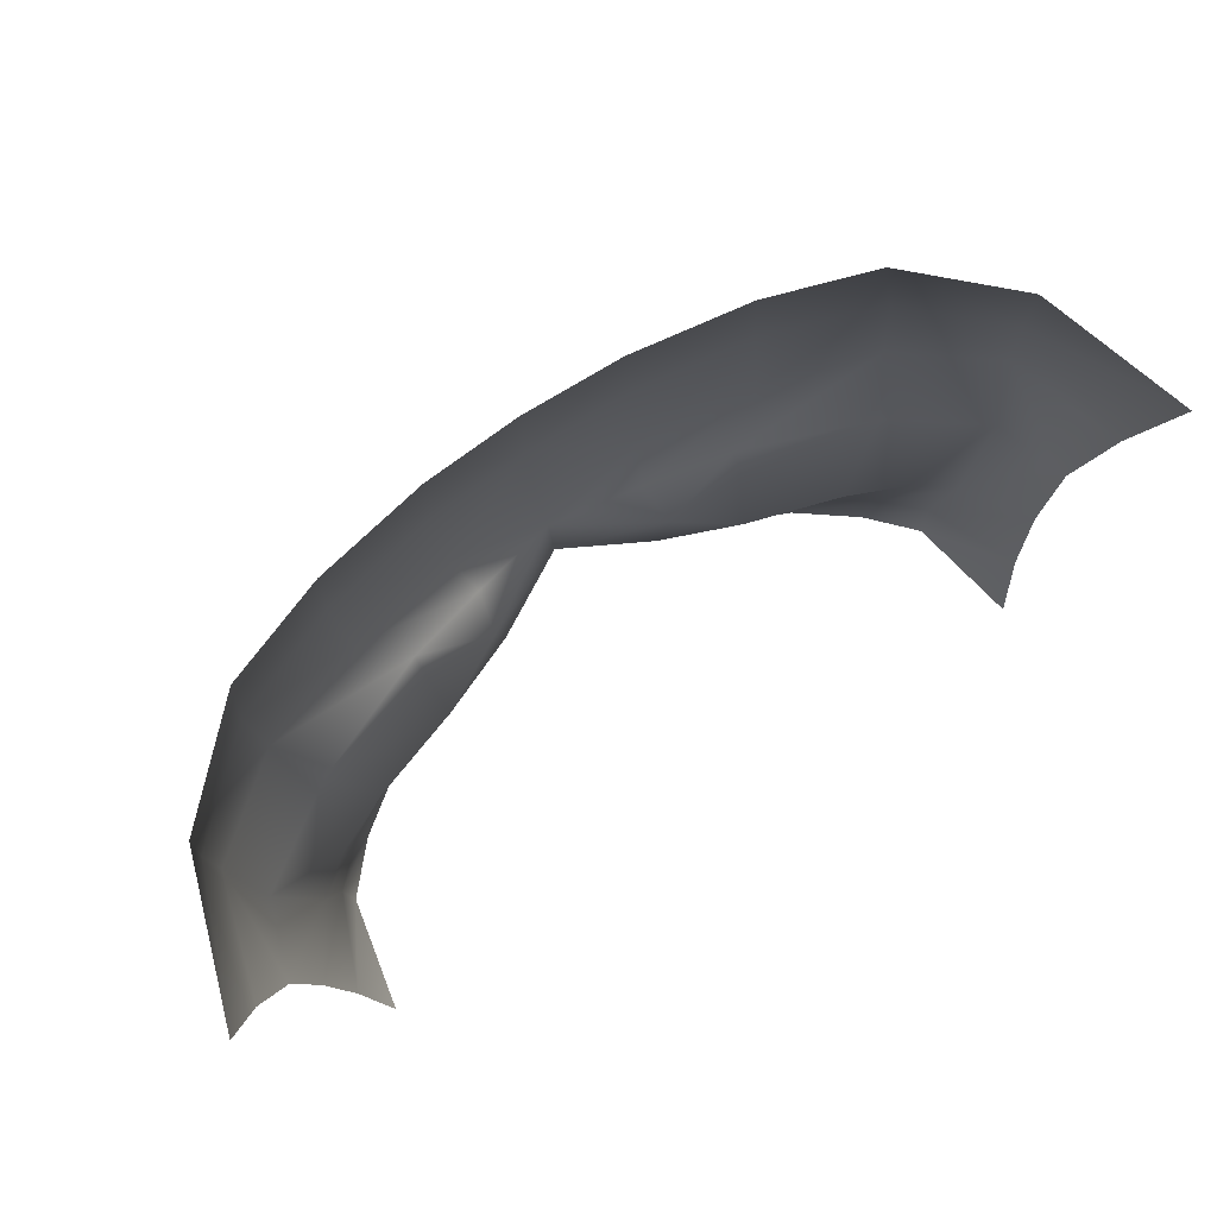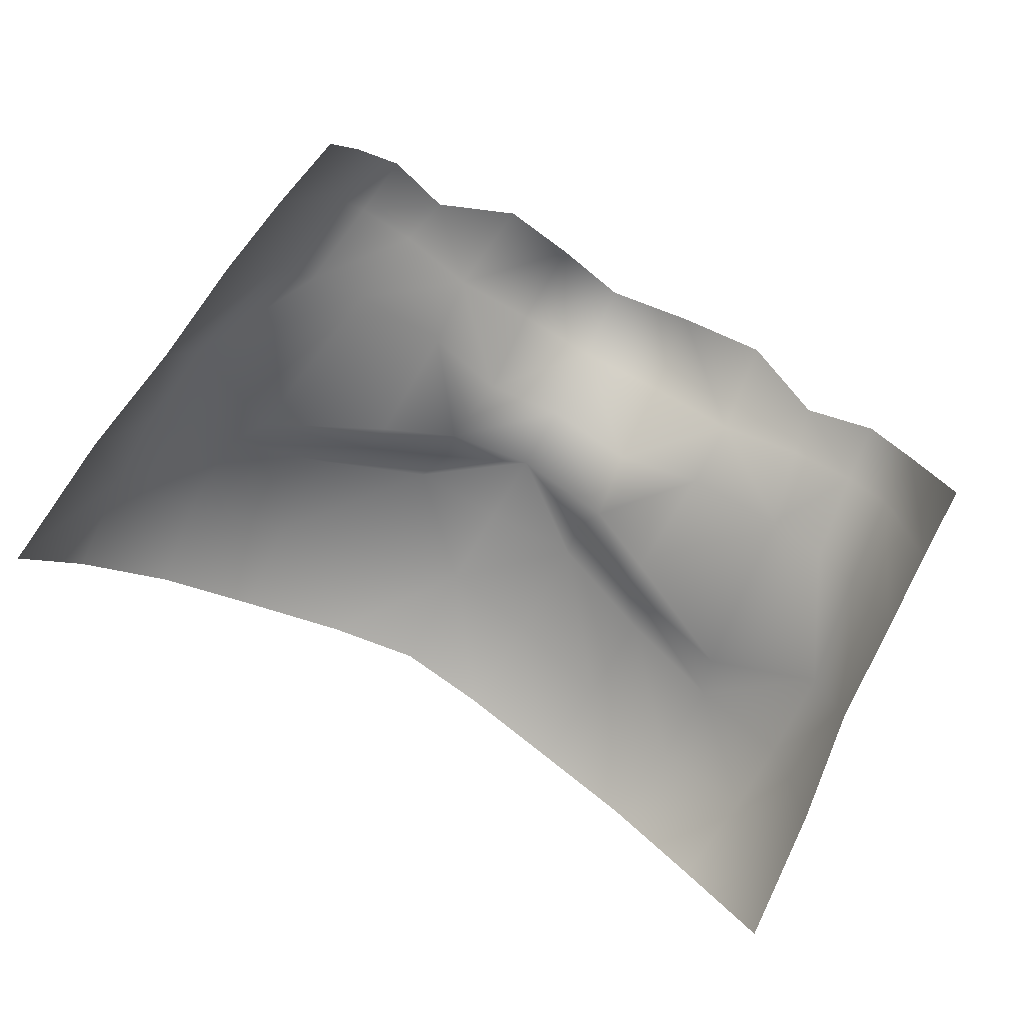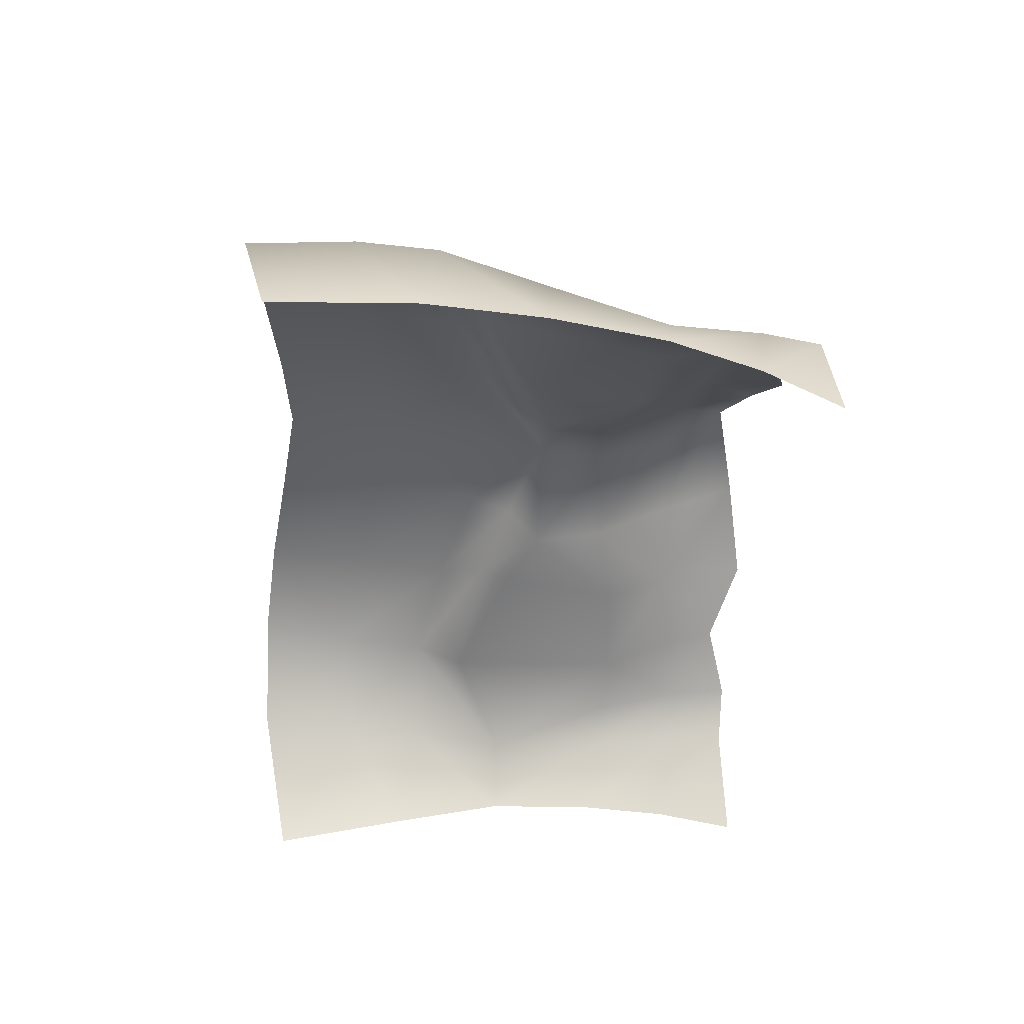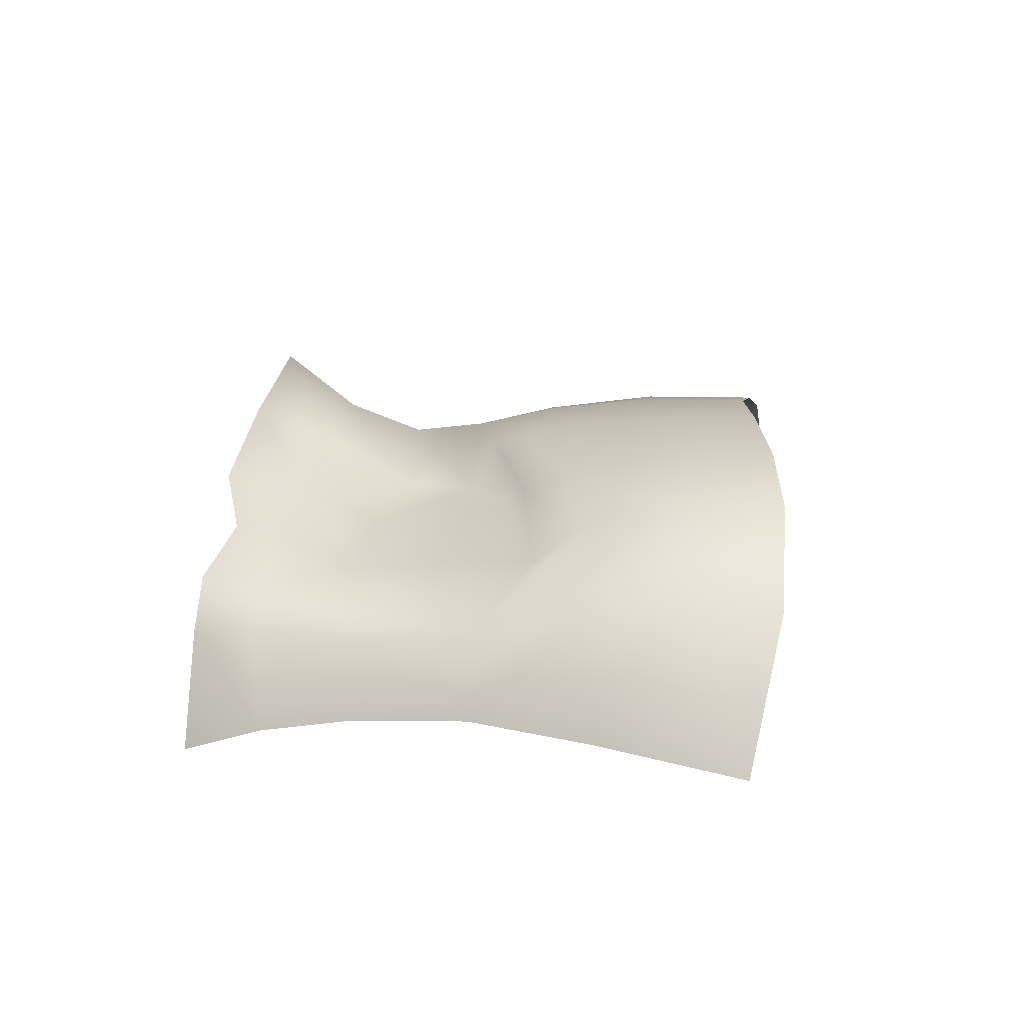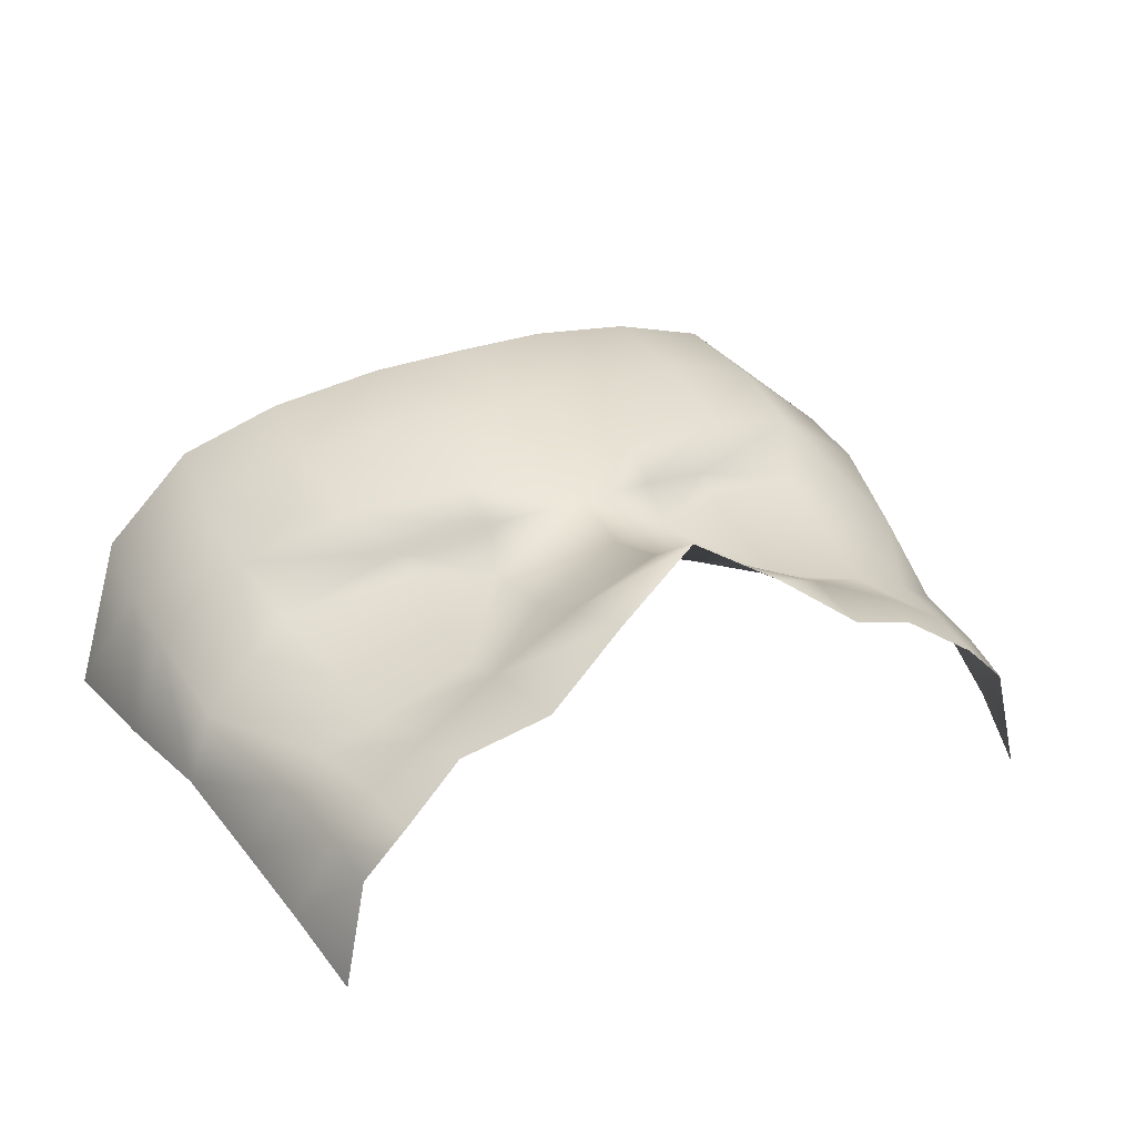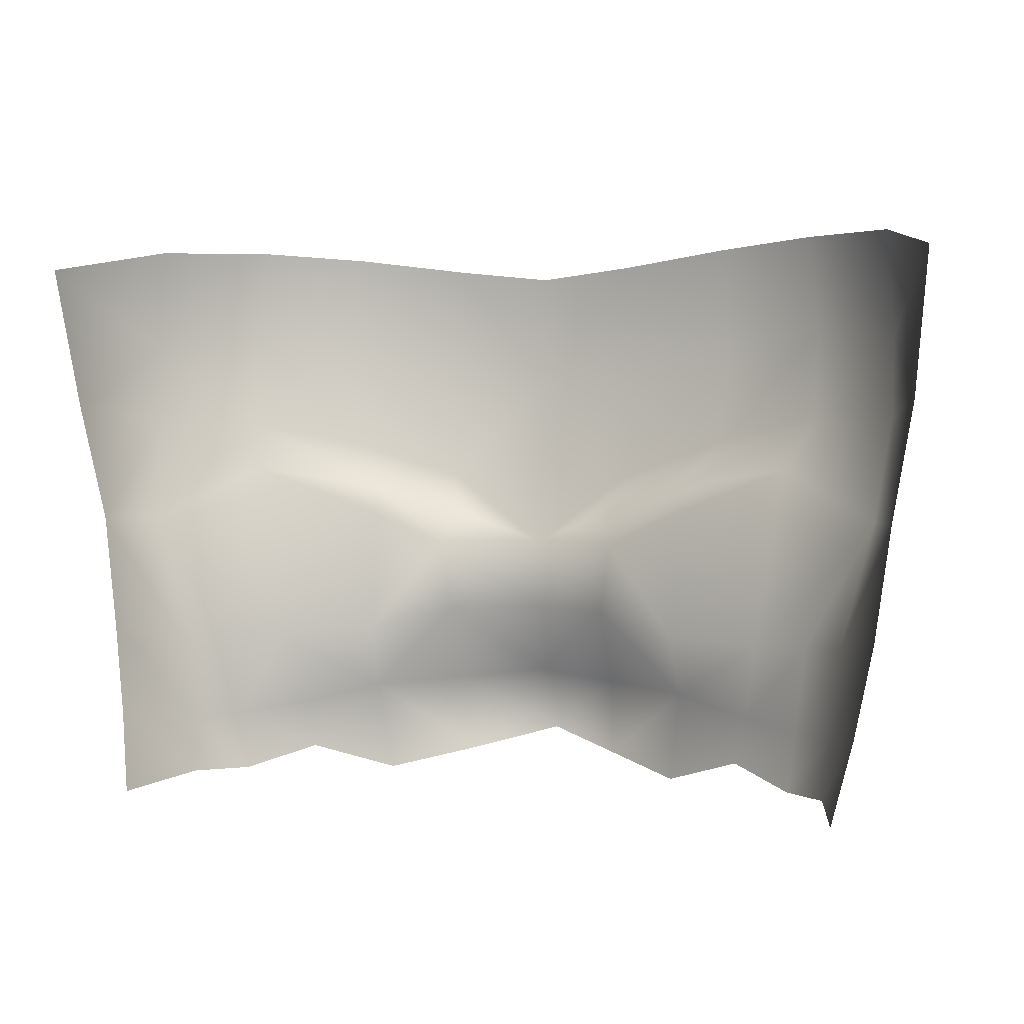
<metadata>
{"format":"obj","ext":"obj","renderer":"f3d","projection":"perspective","resolution":1024,"background":"white","views":[{"elev":79.1,"azim":146.7,"up":"+Y"},{"elev":-73.1,"azim":-29.2,"up":"+Z"},{"elev":-41.4,"azim":-93.9,"up":"+Z"},{"elev":10.1,"azim":94.9,"up":"+Z"},{"elev":33.6,"azim":-26.4,"up":"+Z"},{"elev":1.4,"azim":-162.8,"up":"+Y"}]}
</metadata>
<code>
g facial_eye_geo
v -0.0912 1.4 0.07777
v -0.08107 1.383 0.09811
v -0.08693 1.382 0.07146
v -0.08215 1.397 0.09974
v -0.09517 1.422 0.08174
v -0.07096 1.383 0.109
v -0.08533 1.419 0.09751
v -0.0988 1.449 0.08329
v -0.07289 1.397 0.1083
v -0.05628 1.388 0.1185
v -0.0927 1.449 0.1008
v -0.076 1.419 0.1045
v -0.05917 1.4 0.117
v -0.04083 1.404 0.1248
v -0.03779 1.382 0.128
v -0.0191 1.386 0.1425
v -0.0627 1.418 0.1105
v -0.09594 1.473 0.1074
v -0.1041 1.477 0.08016
v -0.09624 1.493 0.1085
v -0.1078 1.511 0.07417
v -0.09439 1.518 0.108
v -0.07298 1.519 0.128
v -0.07505 1.473 0.1232
v -0.07586 1.496 0.1263
v -0.04915 1.517 0.1366
v -0.06934 1.461 0.1137
v -0.05057 1.492 0.1363
v -0.04983 1.468 0.1323
v -0.04031 1.456 0.1258
v -0.04016 1.449 0.1224
v -0.02408 1.487 0.1418
v -0.02277 1.514 0.142
v 1.019e-16 1.483 0.1437
v 1.188e-16 1.511 0.1437
v 0.02277 1.514 0.142
v -0.02348 1.46 0.1386
v -0.03958 1.42 0.1174
v -0.0209 1.45 0.1315
v 6.489e-17 1.442 0.1369
v -0.02274 1.442 0.123
v -0.02016 1.425 0.1241
v 0.02408 1.487 0.1418
v 0.04915 1.517 0.1366
v 8.422e-17 1.461 0.1412
v 0.02348 1.46 0.1386
v 0.05057 1.492 0.1363
v 0.07586 1.496 0.1263
v 0.07298 1.519 0.128
v 0.04983 1.468 0.1323
v 0.09624 1.493 0.1085
v 0.09439 1.518 0.108
v 0.1078 1.511 0.07417
v 0.1041 1.477 0.08016
v 0.07505 1.473 0.1232
v 0.09594 1.473 0.1074
v 0.0988 1.449 0.08329
v 0.0209 1.45 0.1315
v 0.0927 1.449 0.1008
v 0.04031 1.456 0.1258
v 0.02274 1.442 0.123
v 0.06934 1.461 0.1137
v 0.08533 1.419 0.09751
v 0.09517 1.422 0.08174
v 5.147e-17 1.425 0.135
v 0.04016 1.449 0.1224
v 0.03958 1.42 0.1174
v 0.0627 1.418 0.1105
v 0.04083 1.404 0.1248
v 0.02016 1.425 0.1241
v 4.399e-17 1.408 0.1416
v 0.076 1.419 0.1045
v 0.07289 1.397 0.1083
v 0.05917 1.4 0.117
v -0.02062 1.406 0.1346
v 4.015e-17 1.391 0.1545
v 0.02062 1.406 0.1346
v 0.0191 1.386 0.1425
v 0.03779 1.382 0.128
v 0.05628 1.388 0.1185
v 0.07096 1.383 0.109
v 0.08215 1.397 0.09974
v 0.08107 1.383 0.09811
v 0.0912 1.4 0.07777
v 0.08693 1.382 0.07146
g facial_eye_geo_0
f 3 2 1
f 2 4 1
f 1 4 5
f 6 4 2
f 4 7 5
f 8 5 7
f 6 9 4
f 4 9 7
f 6 10 9
f 11 8 7
f 9 12 7
f 12 11 7
f 10 13 9
f 9 13 12
f 10 14 13
f 10 15 14
f 14 15 16
f 13 17 12
f 12 17 11
f 13 14 17
f 18 8 11
f 18 19 8
f 18 20 19
f 21 19 20
f 22 21 20
f 22 20 23
f 11 24 18
f 18 24 20
f 20 25 23
f 24 25 20
f 23 25 26
f 11 17 27
f 11 27 24
f 25 28 26
f 24 29 25
f 29 28 25
f 24 27 30
f 30 29 24
f 27 17 31
f 27 31 30
f 28 32 26
f 32 33 26
f 33 32 34
f 35 33 34
f 36 35 34
f 37 32 28
f 29 37 28
f 34 32 37
f 17 38 31
f 14 38 17
f 29 30 39
f 39 37 29
f 37 39 40
f 30 31 41
f 30 41 39
f 31 38 41
f 40 39 41
f 38 14 42
f 41 38 42
f 43 36 34
f 36 43 44
f 45 34 37
f 40 45 37
f 34 45 46
f 43 34 46
f 46 45 40
f 43 47 44
f 43 46 47
f 47 48 44
f 48 49 44
f 46 50 47
f 47 50 48
f 48 51 49
f 51 52 49
f 53 52 51
f 54 53 51
f 48 55 51
f 50 55 48
f 54 51 56
f 55 56 51
f 54 56 57
f 50 46 58
f 40 58 46
f 57 56 59
f 55 59 56
f 58 60 50
f 55 50 60
f 61 58 40
f 61 60 58
f 60 62 55
f 55 62 59
f 57 59 63
f 64 57 63
f 61 40 65
f 65 40 41
f 41 42 65
f 66 62 60
f 61 66 60
f 66 67 62
f 61 67 66
f 68 59 62
f 67 68 62
f 67 69 68
f 70 67 61
f 65 70 61
f 69 67 70
f 71 65 42
f 65 71 70
f 59 68 72
f 59 72 63
f 72 68 73
f 72 73 63
f 69 74 68
f 68 74 73
f 75 71 42
f 14 75 42
f 75 14 16
f 16 76 75
f 76 71 75
f 71 77 70
f 71 76 77
f 77 69 70
f 76 78 77
f 69 77 78
f 79 69 78
f 69 79 80
f 69 80 74
f 73 74 80
f 81 73 80
f 82 73 81
f 73 82 63
f 63 82 64
f 83 82 81
f 82 84 64
f 82 83 84
f 83 85 84

</code>
